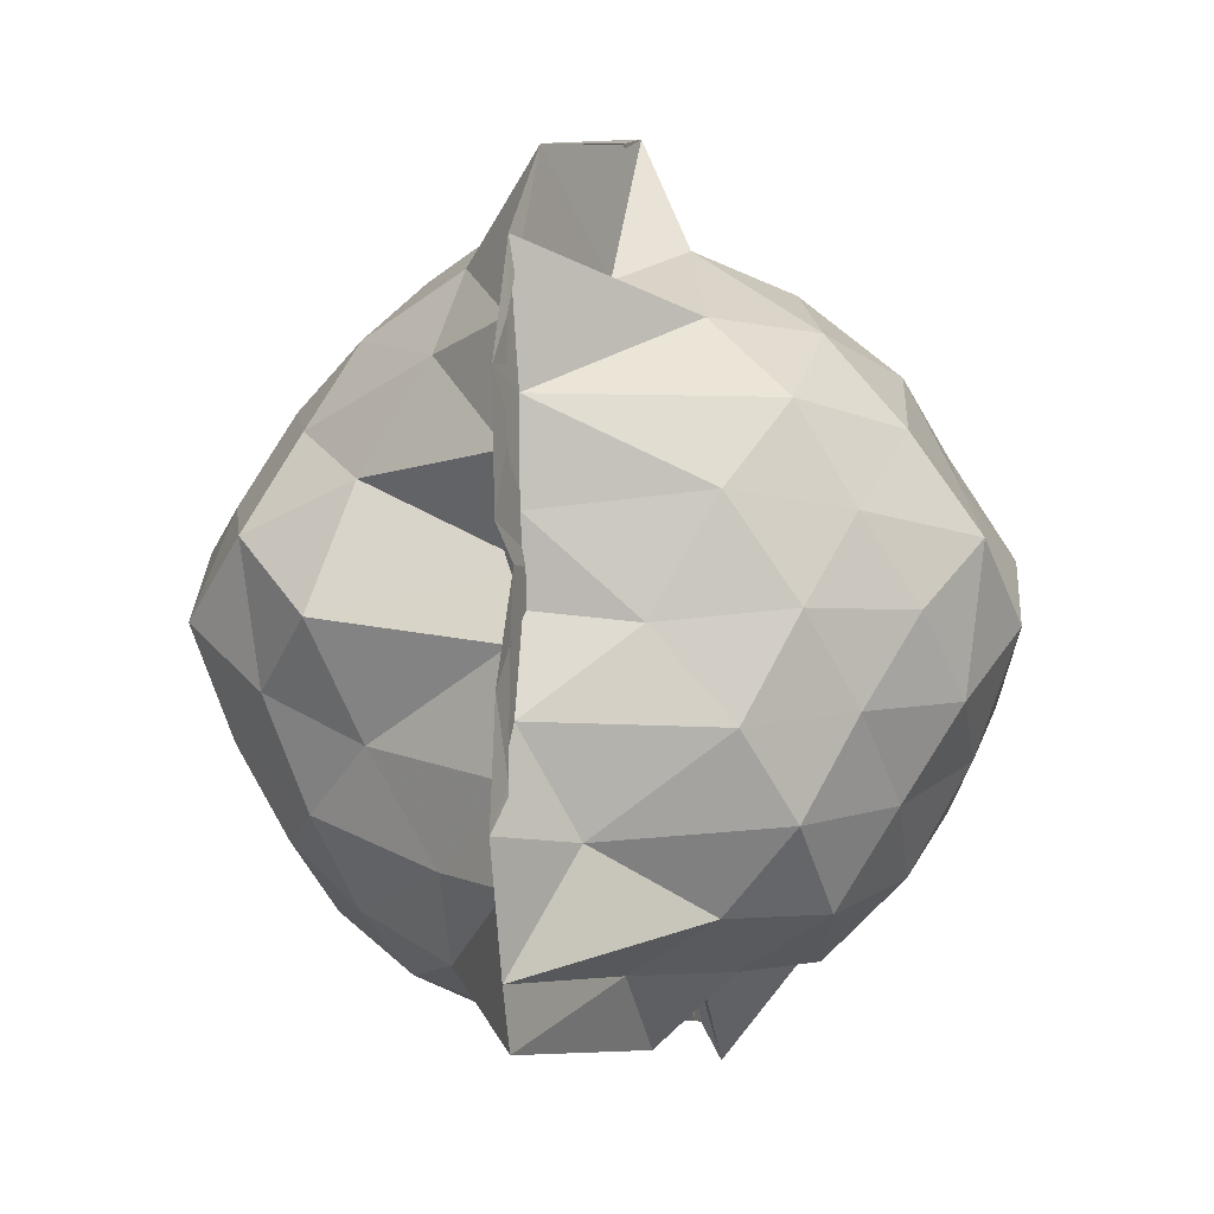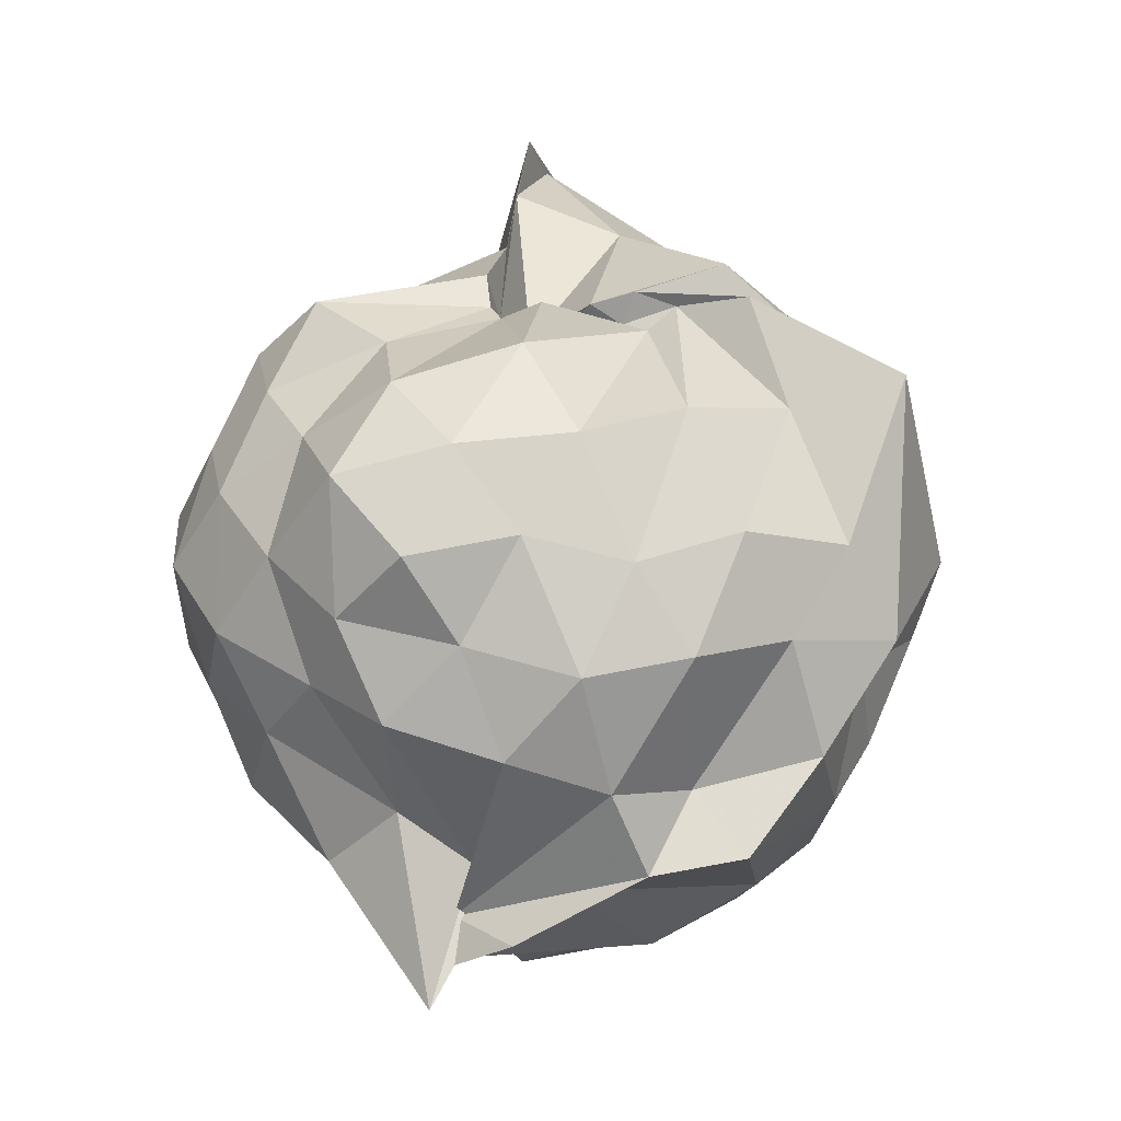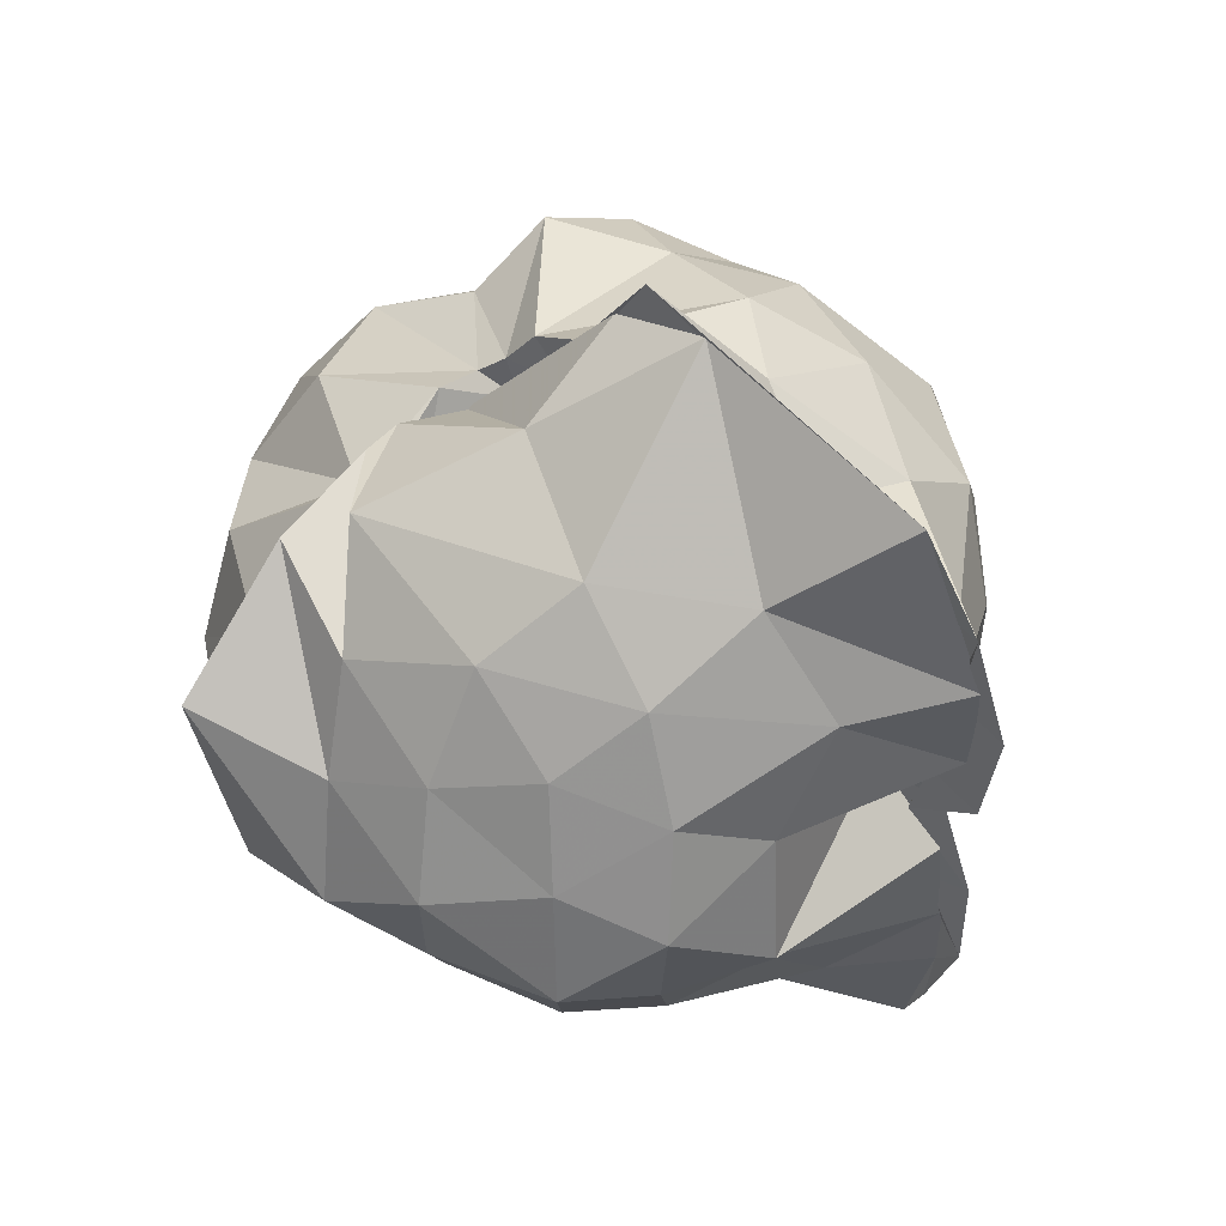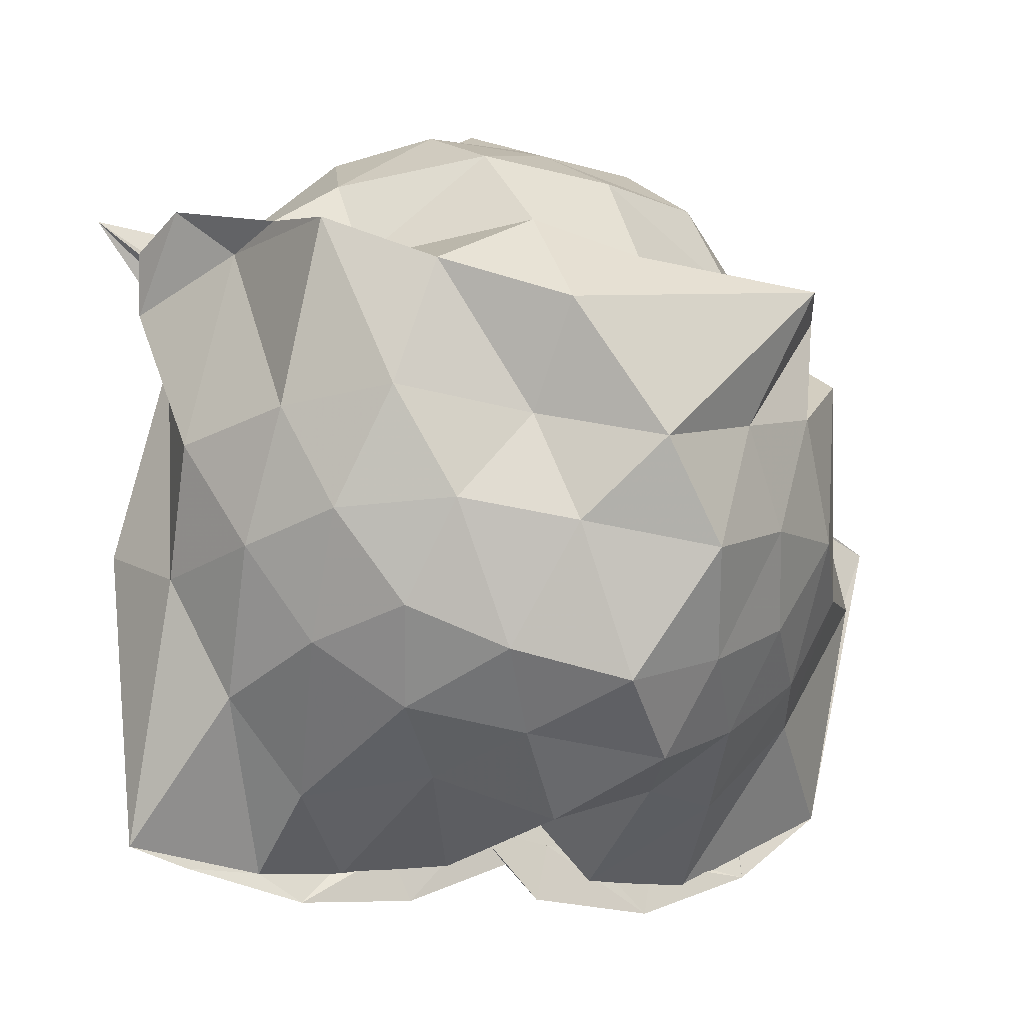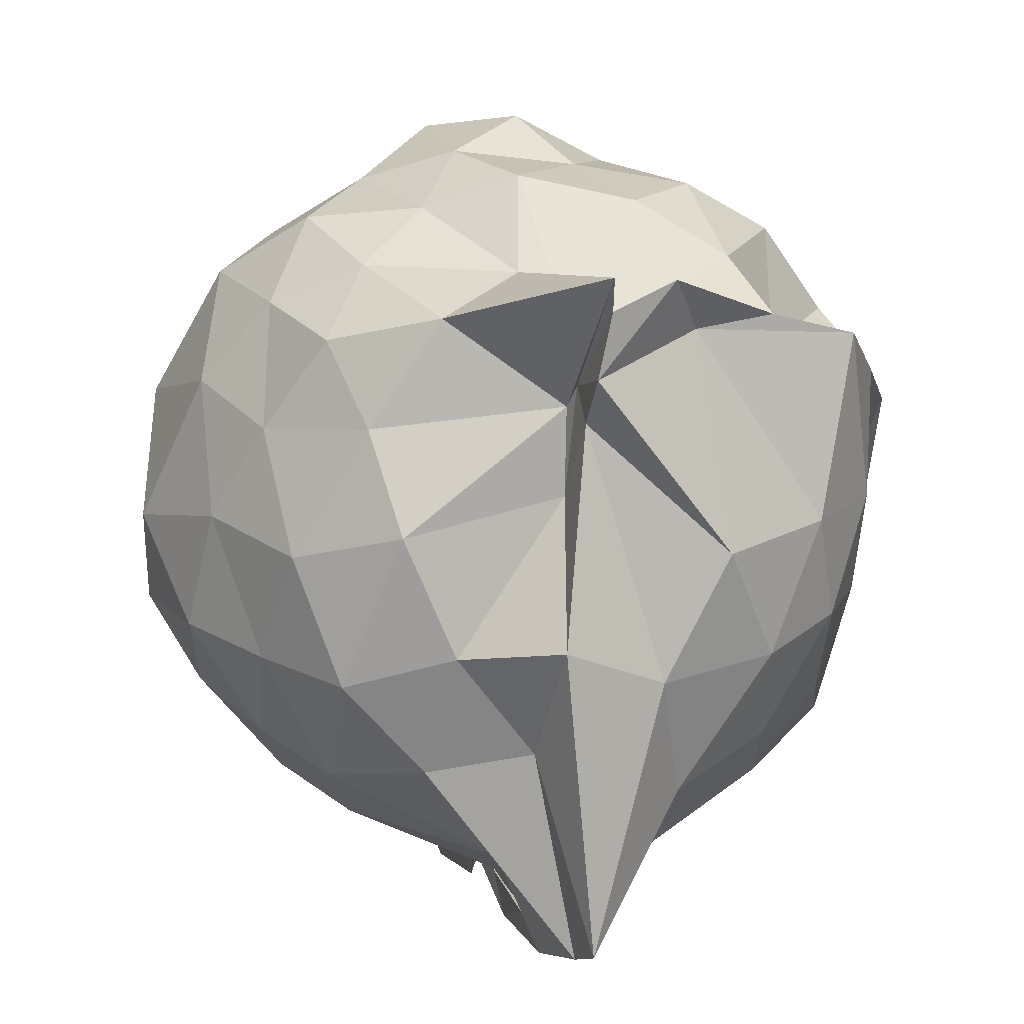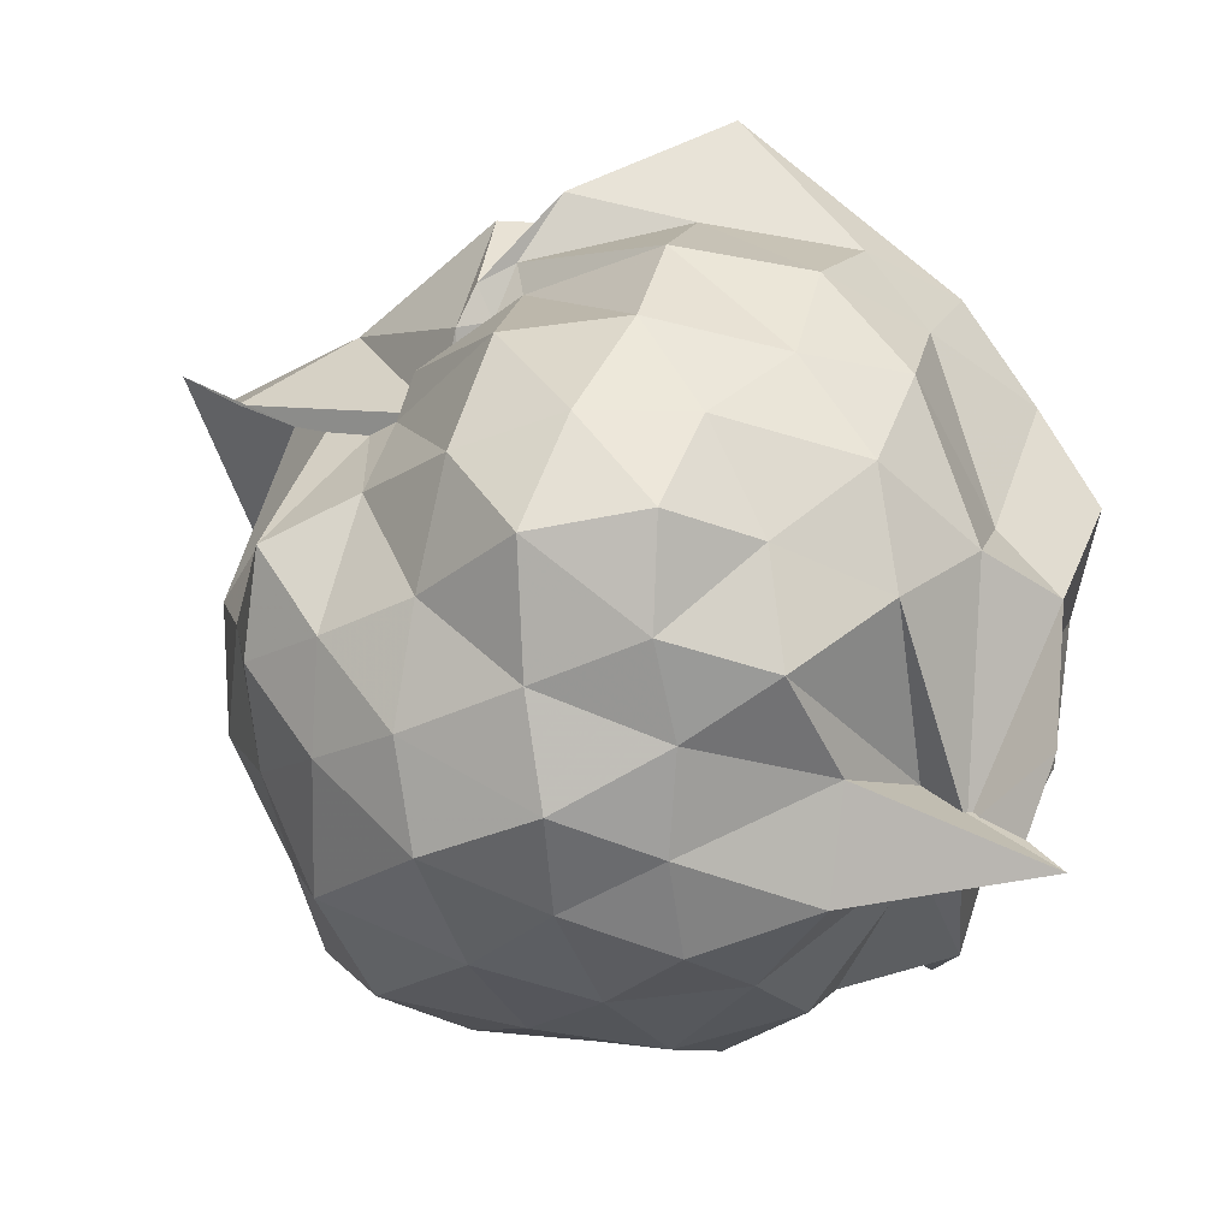
<metadata>
{"format":"obj","ext":"obj","renderer":"f3d","projection":"perspective","resolution":1024,"background":"white","views":[{"elev":-4.1,"azim":-162.0,"up":"+Y"},{"elev":-7.0,"azim":18.8,"up":"+Y"},{"elev":56.0,"azim":131.9,"up":"+Y"},{"elev":-12.4,"azim":66.1,"up":"+Z"},{"elev":8.2,"azim":-16.1,"up":"+Z"},{"elev":74.2,"azim":-55.4,"up":"+Z"}]}
</metadata>
<code>
v -0.9342 -0.137 1.044
v -1.005 -0.008053 -0.8322
v -0.08909 -0.07856 0.4778
v -0.2254 0.2404 0.4632
v -0.4992 0.5012 0.4352
v -0.6317 0.4673 0.4338
v -0.7608 0.4684 0.4345
v -0.9702 0.4226 0.3732
v -0.9675 0.5377 0.4086
v -1.324 0.5319 0.6226
v -1.514 0.4347 0.5307
v -1.603 0.1982 0.5963
v -1.661 -0.08675 0.6732
v -1.593 -0.3576 0.6142
v -1.512 -0.5995 0.5426
v -1.289 -0.7761 0.5985
v -0.998 -1.106 0.7014
v -0.9694 -1.009 0.6227
v -0.8082 -0.9651 0.6864
v -0.5221 -0.8127 0.5966
v -0.4475 -0.6192 0.5083
v -0.1966 -0.2958 0.5713
v 0.03146 0.3124 0.4073
v -0.3209 0.5085 0.4492
v -0.5904 0.5369 0.4599
v -0.6963 0.5129 0.4723
v -0.8588 0.4455 0.431
v -0.9981 0.5397 0.2584
v -0.9989 0.6313 0.3503
v -1.43 0.5414 0.3373
v -1.648 0.3216 0.3325
v -1.797 0.07702 0.3767
v -1.739 -0.2534 0.4268
v -1.639 -0.5014 0.3366
v -1.447 -0.7279 0.3522
v -1.029 -0.8646 0.405
v -0.9867 -0.8069 0.4447
v -0.9981 -0.9944 0.4733
v -0.7187 -0.8441 0.5692
v -0.3062 -0.7727 0.5465
v -0.162 -0.547 0.4381
v -0.01286 -0.2814 0.3386
v -0.08617 0.2 0.1069
v -0.2243 0.434 0.1774
v -0.4112 0.6201 0.323
v -0.733 0.7591 0.1282
v -1.004 0.883 0.1257
v -0.996 0.7281 0.2193
v -1.362 0.6649 0.06273
v -1.594 0.4729 0.1053
v -1.734 0.2115 0.07277
v -1.859 -0.09171 0.09095
v -1.742 -0.3858 0.1223
v -1.605 -0.6436 0.0584
v -1.394 -0.8321 0.1196
v -1.027 -0.8458 0.2024
v -1 -0.9154 0.3712
v -0.6738 -0.9686 0.07535
v -0.4019 -0.8274 0.1205
v -0.2047 -0.6332 0.1467
v -0.1462 -0.3182 0.09743
v 0.0317 -0.06954 0.03053
v -0.163 0.3207 -0.116
v -0.3397 0.5542 -0.09386
v -0.564 0.6969 -0.1859
v -1.005 1 -0.1132
v -1 1.045 0.04026
v -1.174 0.7397 -0.1468
v -1.481 0.5348 -0.1782
v -1.676 0.3116 -0.2205
v -1.822 0.08467 -0.1387
v -1.78 -0.2652 -0.1507
v -1.648 -0.4858 -0.1971
v -1.509 -0.7151 -0.2308
v -1.275 -0.8441 -0.1555
v -1.074 -1.019 -0.1206
v -0.8237 -0.9483 -0.2129
v -0.5339 -0.8613 -0.179
v -0.3282 -0.7239 -0.1194
v -0.1778 -0.4895 -0.104
v -0.0795 -0.2339 -0.1538
v -0.03688 0.09545 -0.196
v -0.3051 0.3933 -0.3214
v -0.4996 0.5322 -0.4164
v -0.7686 0.6644 -0.4817
v -1.007 0.876 -0.6809
v -1.063 0.6387 -0.3816
v -1.293 0.5373 -0.4458
v -1.489 0.3554 -0.4747
v -1.613 0.1228 -0.4196
v -1.725 -0.0802 -0.3224
v -1.616 -0.2932 -0.4132
v -1.499 -0.5284 -0.4765
v -1.319 -0.7205 -0.4375
v -1.095 -0.8439 -0.3818
v -0.9969 -0.9787 -0.8245
v -0.747 -0.8225 -0.4969
v -0.4943 -0.7109 -0.3966
v -0.3 -0.5632 -0.3321
v -0.2111 -0.3469 -0.4295
v -0.1279 -0.08489 -0.4967
v -0.2061 0.1734 -0.4203
v -0.2649 -0.06883 0.7108
v -0.3915 0.2094 0.7189
v -0.5596 0.4423 0.4663
v -0.8184 0.5281 0.4654
v -0.9245 0.4987 0.4533
v -1.13 0.4146 0.6631
v -1.418 0.311 0.6901
v -1.503 0.06686 0.7582
v -1.482 -0.2616 0.807
v -1.4 -0.485 0.705
v -1.082 -0.6673 0.692
v -0.9674 -0.7815 0.5114
v -0.9949 -0.9001 0.5617
v -0.5679 -0.6373 0.7203
v -0.3608 -0.3456 0.7726
v -0.4754 -0.1441 0.8401
v -0.5923 0.1426 0.8654
v -0.7516 0.3656 0.7838
v -1.025 0.2765 0.8851
v -1.272 0.178 0.808
v -1.316 -0.1038 0.8934
v -1.236 -0.3897 0.8308
v -1.031 -0.4868 0.9062
v -0.7718 -0.5703 0.849
v -0.5829 -0.3943 0.8832
v -0.7021 -0.08617 0.9353
v -0.849 0.1145 0.9683
v -1.113 0.05071 1.02
v -1.122 -0.2559 0.9603
v -0.8428 -0.3211 0.9286
v -0.424 0.3178 -0.5543
v -0.7733 0.4458 -0.691
v -1.004 0.4872 -0.8709
v -0.9959 0.6591 -0.8436
v -1.007 0.3402 -0.808
v -1.38 0.1531 -0.6304
v -1.528 -0.08621 -0.5498
v -1.41 -0.3309 -0.6157
v -1.104 -0.5623 -0.6914
v -0.9971 -0.8377 -0.8705
v -1.007 -0.6544 -0.8768
v -0.8004 -0.6231 -0.7095
v -0.4388 -0.5056 -0.54
v -0.3482 -0.2449 -0.5959
v -0.3136 0.08793 -0.6408
v -0.602 0.1948 -0.6816
v -1 0.2204 -0.8669
v -0.9986 0.3768 -0.9443
v -0.9998 0.1048 -0.7818
v -1.233 -0.1192 -0.6812
v -0.9999 -0.3196 -0.8125
v -0.9956 -0.5471 -0.9431
v -1.009 -0.4432 -0.871
v -0.6203 -0.3626 -0.6718
v -0.52 -0.09774 -0.7687
v -1.003 -0.00365 -0.6382
v -0.9952 0.07264 -0.9176
v -0.9938 -0.0935 -0.7458
v -1.003 -0.2632 -0.93
v -1.001 -0.17 -0.8429
f 3 23 4
f 4 23 24
f 4 24 5
f 5 24 25
f 5 25 6
f 6 25 26
f 6 26 7
f 7 26 27
f 7 27 8
f 8 27 28
f 8 28 9
f 9 28 29
f 9 29 10
f 10 29 30
f 10 30 11
f 11 30 31
f 11 31 12
f 12 31 32
f 12 32 13
f 13 32 33
f 13 33 14
f 14 33 34
f 14 34 15
f 15 34 35
f 15 35 16
f 16 35 36
f 16 36 17
f 17 36 37
f 17 37 18
f 18 37 38
f 18 38 19
f 19 38 39
f 19 39 20
f 20 39 40
f 20 40 21
f 21 40 41
f 21 41 22
f 22 41 42
f 22 42 3
f 3 42 23
f 23 43 24
f 24 43 44
f 24 44 25
f 25 44 45
f 25 45 26
f 26 45 46
f 26 46 27
f 27 46 47
f 27 47 28
f 28 47 48
f 28 48 29
f 29 48 49
f 29 49 30
f 30 49 50
f 30 50 31
f 31 50 51
f 31 51 32
f 32 51 52
f 32 52 33
f 33 52 53
f 33 53 34
f 34 53 54
f 34 54 35
f 35 54 55
f 35 55 36
f 36 55 56
f 36 56 37
f 37 56 57
f 37 57 38
f 38 57 58
f 38 58 39
f 39 58 59
f 39 59 40
f 40 59 60
f 40 60 41
f 41 60 61
f 41 61 42
f 42 61 62
f 42 62 23
f 23 62 43
f 43 63 44
f 44 63 64
f 44 64 45
f 45 64 65
f 45 65 46
f 46 65 66
f 46 66 47
f 47 66 67
f 47 67 48
f 48 67 68
f 48 68 49
f 49 68 69
f 49 69 50
f 50 69 70
f 50 70 51
f 51 70 71
f 51 71 52
f 52 71 72
f 52 72 53
f 53 72 73
f 53 73 54
f 54 73 74
f 54 74 55
f 55 74 75
f 55 75 56
f 56 75 76
f 56 76 57
f 57 76 77
f 57 77 58
f 58 77 78
f 58 78 59
f 59 78 79
f 59 79 60
f 60 79 80
f 60 80 61
f 61 80 81
f 61 81 62
f 62 81 82
f 62 82 43
f 43 82 63
f 63 83 64
f 64 83 84
f 64 84 65
f 65 84 85
f 65 85 66
f 66 85 86
f 66 86 67
f 67 86 87
f 67 87 68
f 68 87 88
f 68 88 69
f 69 88 89
f 69 89 70
f 70 89 90
f 70 90 71
f 71 90 91
f 71 91 72
f 72 91 92
f 72 92 73
f 73 92 93
f 73 93 74
f 74 93 94
f 74 94 75
f 75 94 95
f 75 95 76
f 76 95 96
f 76 96 77
f 77 96 97
f 77 97 78
f 78 97 98
f 78 98 79
f 79 98 99
f 79 99 80
f 80 99 100
f 80 100 81
f 81 100 101
f 81 101 82
f 82 101 102
f 82 102 63
f 63 102 83
f 103 104 118
f 104 119 118
f 104 105 119
f 105 120 119
f 105 106 120
f 106 107 120
f 107 121 120
f 107 108 121
f 108 122 121
f 108 109 122
f 109 110 122
f 110 123 122
f 110 111 123
f 111 124 123
f 111 112 124
f 112 113 124
f 113 125 124
f 113 114 125
f 114 126 125
f 114 115 126
f 115 116 126
f 116 127 126
f 116 117 127
f 117 118 127
f 117 103 118
f 118 119 128
f 119 129 128
f 119 120 129
f 120 121 129
f 121 130 129
f 121 122 130
f 122 123 130
f 123 131 130
f 123 124 131
f 124 125 131
f 125 132 131
f 125 126 132
f 126 127 132
f 127 128 132
f 127 118 128
f 133 148 134
f 134 148 149
f 134 149 135
f 135 149 150
f 135 150 136
f 136 150 137
f 137 150 151
f 137 151 138
f 138 151 152
f 138 152 139
f 139 152 140
f 140 152 153
f 140 153 141
f 141 153 154
f 141 154 142
f 142 154 143
f 143 154 155
f 143 155 144
f 144 155 156
f 144 156 145
f 145 156 146
f 146 156 157
f 146 157 147
f 147 157 148
f 147 148 133
f 148 158 149
f 149 158 159
f 149 159 150
f 150 159 151
f 151 159 160
f 151 160 152
f 152 160 153
f 153 160 161
f 153 161 154
f 154 161 155
f 155 161 162
f 155 162 156
f 156 162 157
f 157 162 158
f 157 158 148
f 3 4 103
f 103 4 104
f 4 5 104
f 104 5 105
f 5 6 105
f 105 6 106
f 6 7 106
f 7 8 106
f 106 8 107
f 8 9 107
f 107 9 108
f 9 10 108
f 108 10 109
f 10 11 109
f 11 12 109
f 109 12 110
f 12 13 110
f 110 13 111
f 13 14 111
f 111 14 112
f 14 15 112
f 15 16 112
f 112 16 113
f 16 17 113
f 113 17 114
f 17 18 114
f 114 18 115
f 18 19 115
f 19 20 115
f 115 20 116
f 20 21 116
f 116 21 117
f 21 22 117
f 117 22 103
f 22 3 103
f 83 133 84
f 84 133 134
f 84 134 85
f 85 134 135
f 85 135 86
f 86 135 136
f 86 136 87
f 87 136 88
f 88 136 137
f 88 137 89
f 89 137 138
f 89 138 90
f 90 138 139
f 90 139 91
f 91 139 92
f 92 139 140
f 92 140 93
f 93 140 141
f 93 141 94
f 94 141 142
f 94 142 95
f 95 142 96
f 96 142 143
f 96 143 97
f 97 143 144
f 97 144 98
f 98 144 145
f 98 145 99
f 99 145 100
f 100 145 146
f 100 146 101
f 101 146 147
f 101 147 102
f 102 147 133
f 102 133 83
f 128 129 1
f 129 130 1
f 130 131 1
f 131 132 1
f 132 128 1
f 159 158 2
f 160 159 2
f 161 160 2
f 162 161 2
f 158 162 2

</code>
